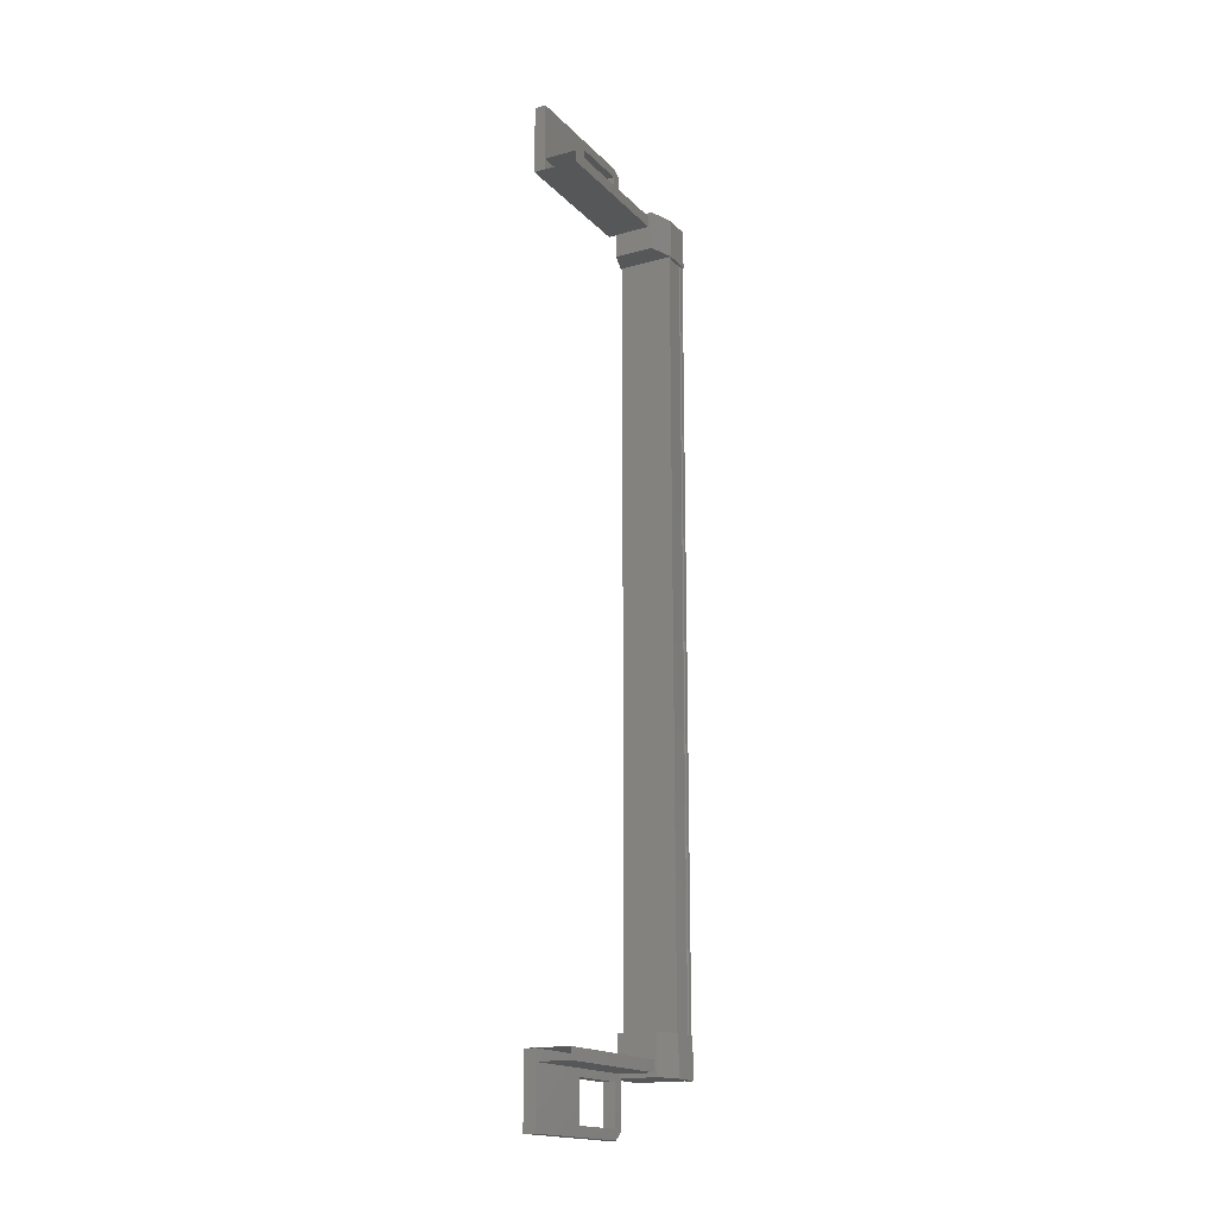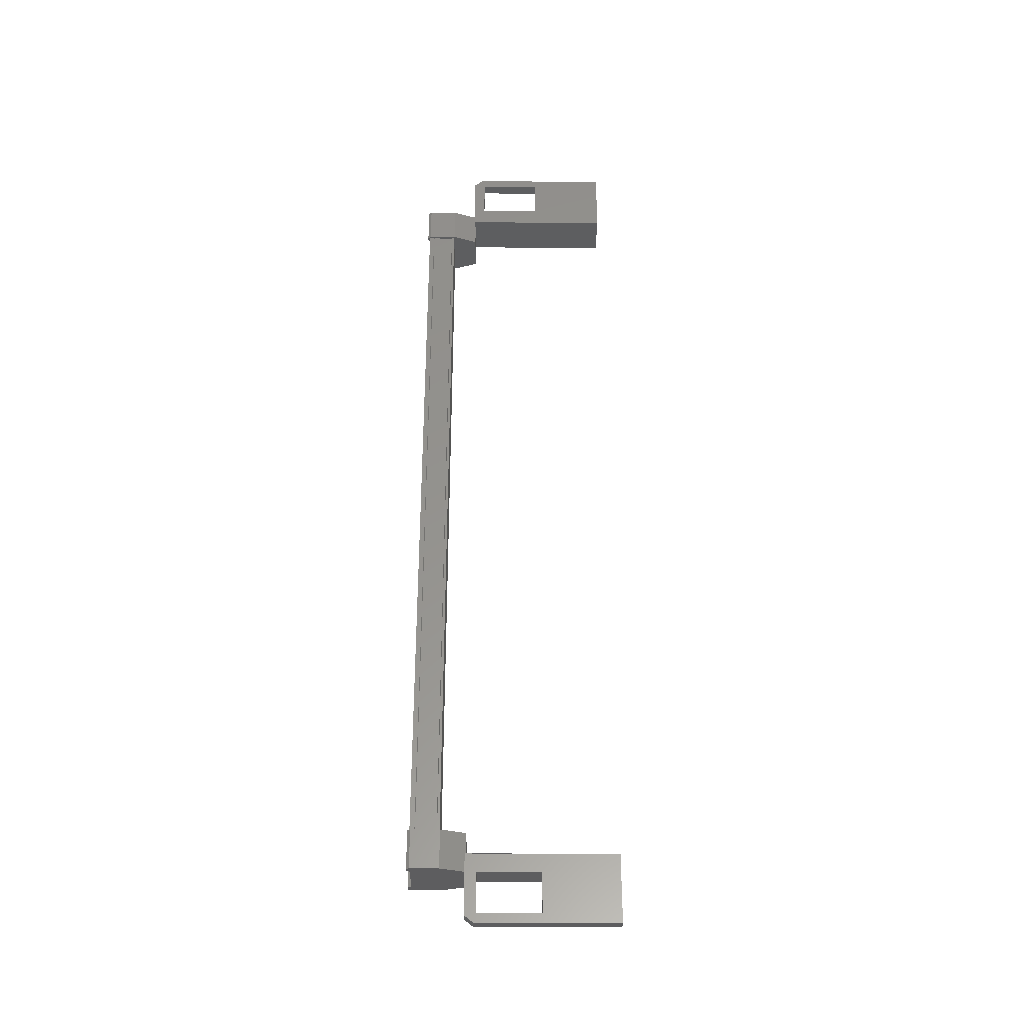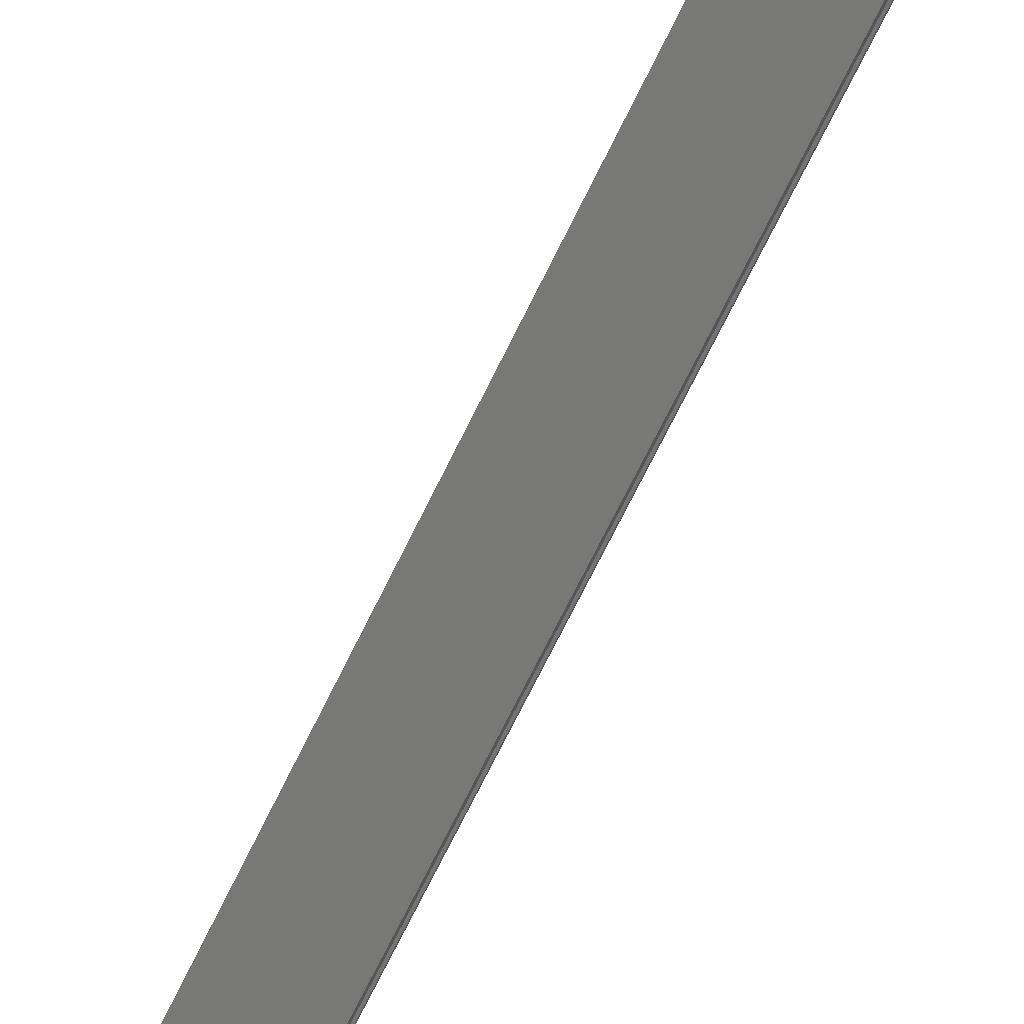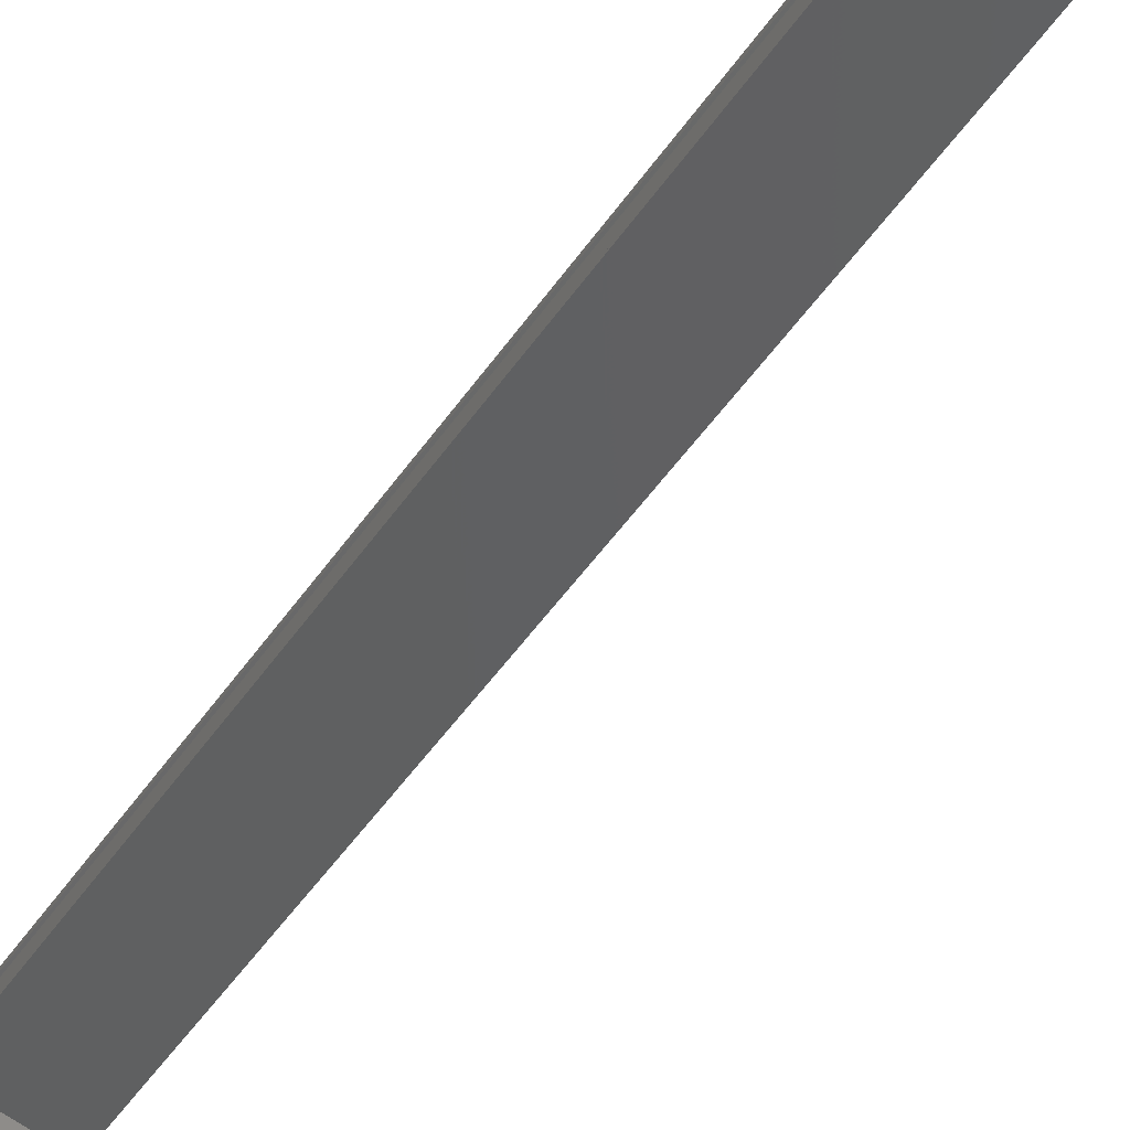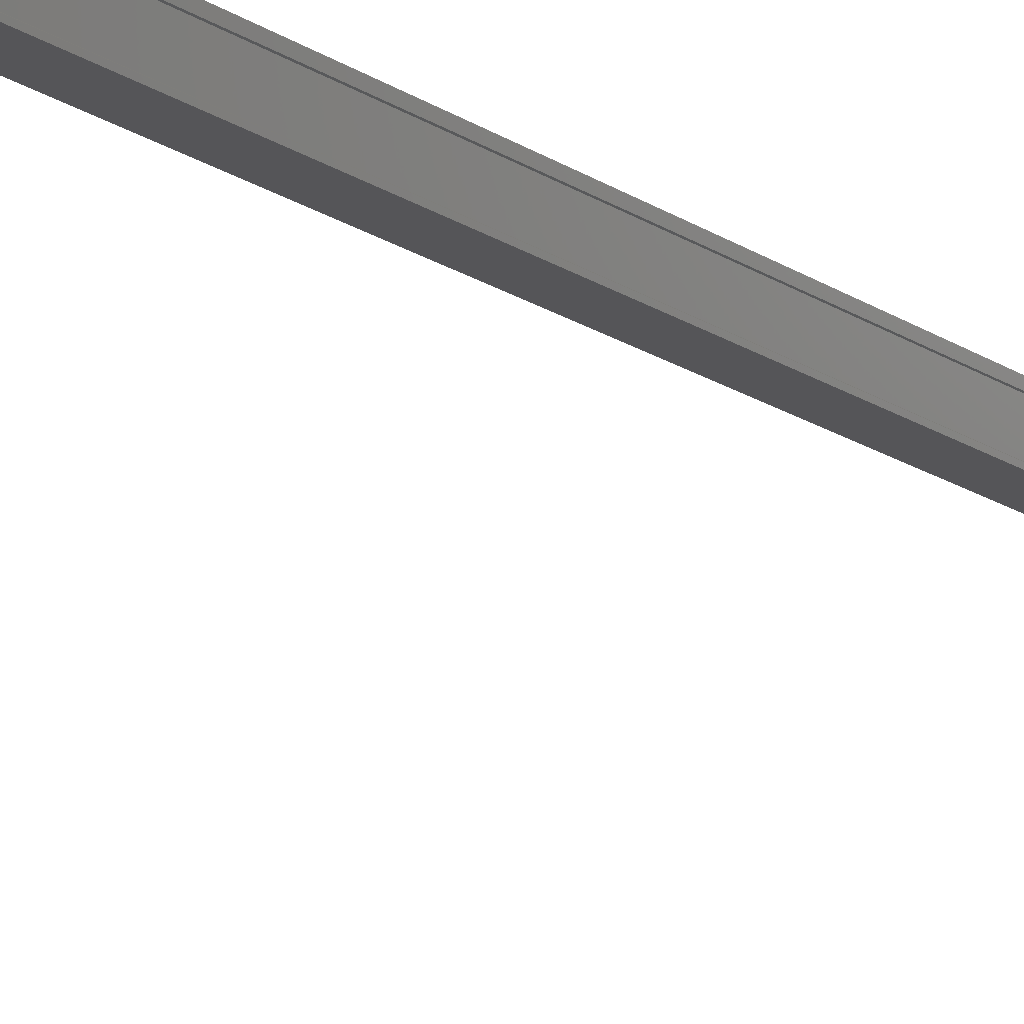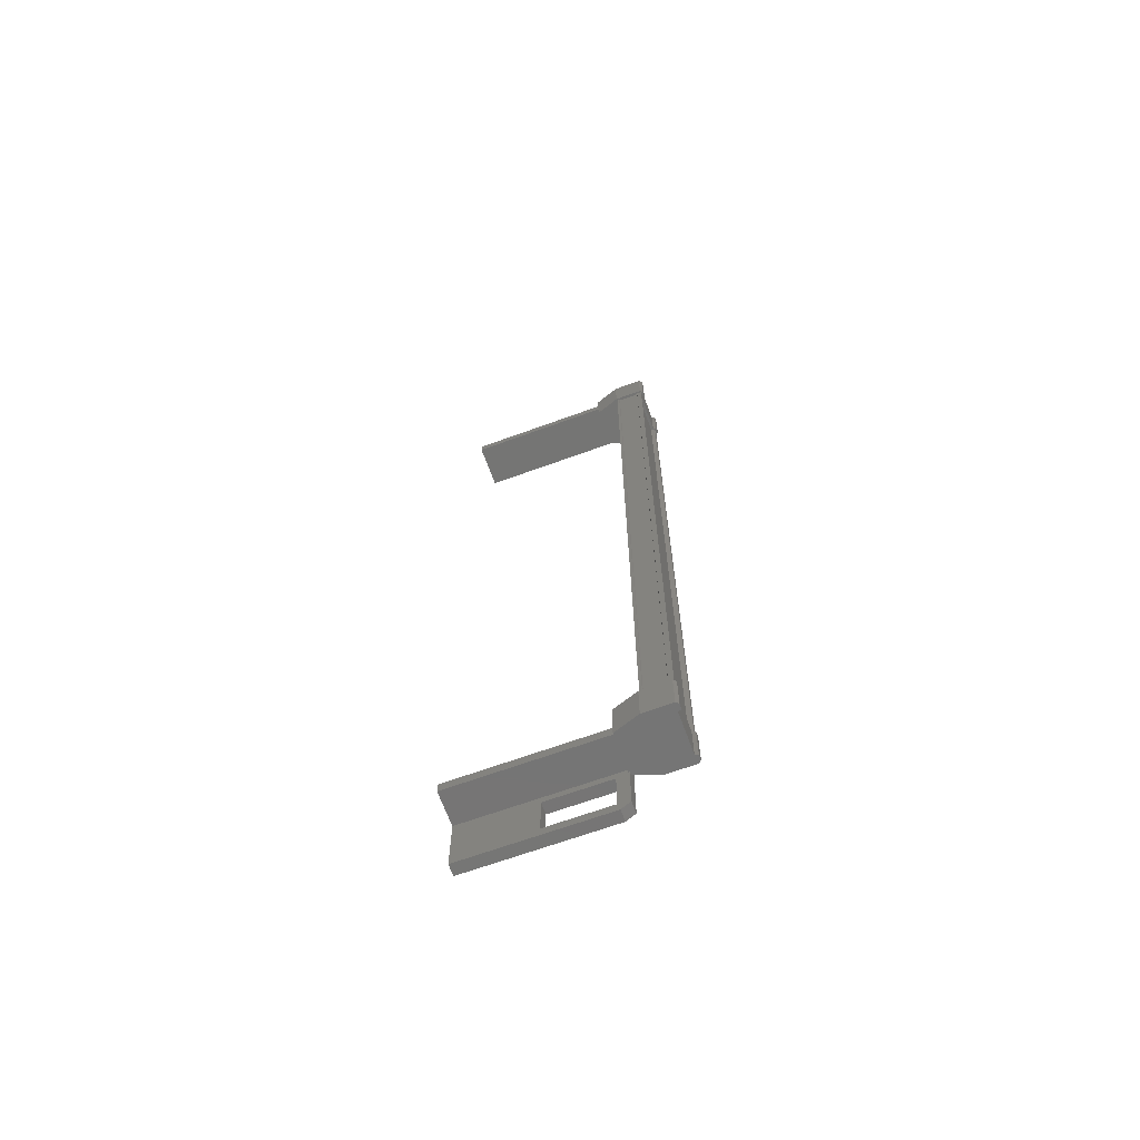
<metadata>
{"format":"stl","ext":"stl","renderer":"f3d","projection":"perspective","resolution":1024,"background":"white","views":[{"elev":-17.2,"azim":-135.6,"up":"+Y"},{"elev":-33.4,"azim":105.5,"up":"+Y"},{"elev":-67.6,"azim":-25.6,"up":"+Z"},{"elev":-41.6,"azim":-29.5,"up":"+Z"},{"elev":-18.0,"azim":38.6,"up":"+Z"},{"elev":-67.4,"azim":-54.0,"up":"+Y"}]}
</metadata>
<code>
# stl→obj: 132 verts, 210 faces
v 15.51 -527.9 85.03
v 15.43 -526.7 84.96
v 15.43 -527.9 84.96
v 15.2 -526.7 84.15
v 16.51 -552.7 82.7
v 15.68 -552.7 81.03
v 16.19 -552.7 82.79
v 16.21 -553 82.86
v 16.21 -525.2 82.86
v 15.68 -525.4 81.03
v 16.19 -525.4 82.79
v 16.51 -525.4 82.7
v 16.99 -527.3 84.54
v 16.89 -527.3 84.57
v 16.89 -550.8 84.57
v 16.77 -550.8 84.48
v 15.2 -551.4 84.15
v 15.43 -550.2 84.96
v 15.2 -550.2 84.15
v 15.65 -550.2 84.88
v 15.27 -527.3 84.22
v 15.27 -550.8 84.22
v 15.3 -527.3 84.23
v 15.3 -550.8 84.23
v 15.47 -550.8 84.82
v 15.38 -525.9 79.97
v 15.08 -525.2 78.92
v 15.08 -527.2 78.92
v 15.4 -527.2 78.83
v 16.6 -527.2 83.02
v 16.84 -526.7 84.65
v 16.99 -527.9 84.6
v 16.99 -526.7 84.6
v 17.03 -527.9 84.51
v 17.03 -526.7 84.51
v 15.08 -550.9 78.92
v 15.4 -550.9 78.83
v 15.08 -553 78.92
v 15.4 -553 78.83
v 16.53 -553 82.76
v 16.6 -525.4 83.02
v 16.28 -525.4 83.11
v 16.28 -527.2 83.11
v 16.19 -526.6 82.79
v 15.68 -526.6 81.03
v 15.64 -527.3 84.81
v 15.59 -527.3 84.94
v 15.59 -550.8 84.94
v 15.48 -527.3 84.97
v 15.48 -550.8 84.97
v 15.68 -551.5 81.03
v 16.19 -551.5 82.79
v 16.28 -550.9 83.11
v 16.28 -552.7 83.11
v 16.6 -552.7 83.02
v 17.03 -551.4 84.51
v 17.03 -550.2 84.51
v 16.99 -551.4 84.6
v 16.99 -550.2 84.6
v 16.84 -551.4 84.65
v 15.67 -550.2 84.98
v 15.51 -550.2 85.03
v 15.43 -551.4 84.96
v 15.2 -527.9 84.15
v 15.65 -527.9 84.88
v 15.67 -527.9 84.98
v 15.64 -550.8 84.81
v 16.77 -527.3 84.48
v 16.51 -526.6 82.7
v 16 -526.6 80.94
v 15.4 -525.2 78.83
v 16.53 -525.2 82.76
v 16.6 -550.9 83.02
v 16 -551.5 80.94
v 16 -552.7 80.94
v 15.33 -527.2 83.36
v 14.14 -527.2 79.19
v 15.33 -526.8 83.36
v 14.14 -526.8 79.19
v 16.59 -526.8 83
v 15.4 -526.8 78.83
v 15.44 -550.8 84.84
v 15.44 -527.3 84.84
v 15.47 -527.3 84.82
v 15.4 -551.3 78.83
v 16.59 -551.3 83
v 14.14 -551.3 79.19
v 15.33 -551.3 83.36
v 14.14 -550.9 79.19
v 15.33 -550.9 83.36
v 16.59 -550.9 83
v 15.25 -527.3 84.15
v 15.25 -550.8 84.15
v 16.76 -527.3 83.72
v 16.76 -550.8 83.72
v 16.78 -527.3 83.79
v 16.78 -550.8 83.79
v 16.75 -527.3 83.81
v 16.75 -550.8 83.81
v 16.92 -527.3 84.4
v 16.92 -550.8 84.4
v 16.95 -527.3 84.4
v 16.95 -550.8 84.4
v 16.99 -550.8 84.54
v 15.38 -552.2 79.97
v 16.51 -551.5 82.7
v 16 -525.4 80.94
v 16.8 -526.7 84.56
v 16.8 -527.9 84.56
v 16.84 -527.9 84.65
v 16.8 -527.9 83.7
v 16.8 -526.7 83.7
v 15.65 -526.7 84.88
v 15.51 -526.7 85.03
v 15.67 -526.7 84.98
v 16.35 -527.9 83.06
v 16.35 -526.7 83.06
v 15.24 -526.7 83.38
v 15.24 -527.9 83.38
v 16.8 -551.4 83.7
v 15.24 -551.4 83.38
v 15.24 -550.2 83.38
v 16.35 -550.2 83.06
v 16.35 -551.4 83.06
v 16.8 -550.2 83.7
v 16.8 -550.2 84.56
v 15.65 -551.4 84.88
v 15.67 -551.4 84.98
v 15.51 -551.4 85.03
v 16.8 -551.4 84.56
v 16.84 -550.2 84.65
v 16.59 -527.2 83
f 1 2 3
f 3 2 4
f 5 6 7
f 7 6 8
f 9 10 11
f 11 10 12
f 13 14 15
f 15 14 16
f 17 18 19
f 19 18 20
f 21 22 23
f 23 22 24
f 24 25 23
f 26 27 28
f 28 27 29
f 29 30 28
f 31 32 33
f 33 32 34
f 34 35 33
f 36 37 38
f 38 37 39
f 39 40 38
f 41 42 43
f 43 42 44
f 44 45 43
f 46 47 48
f 48 47 49
f 49 50 48
f 51 52 53
f 53 52 54
f 54 55 53
f 56 57 58
f 58 57 59
f 59 60 58
f 61 20 62
f 62 20 18
f 18 63 62
f 17 63 18
f 4 64 3
f 3 64 65
f 65 1 3
f 66 1 65
f 48 67 46
f 46 67 16
f 16 68 46
f 14 68 16
f 69 30 70
f 70 30 29
f 29 71 70
f 27 71 29
f 72 71 27
f 36 73 37
f 37 73 74
f 74 39 37
f 75 39 74
f 40 39 75
f 29 76 77
f 77 76 78
f 78 79 77
f 80 79 78
f 81 79 80
f 50 49 82
f 82 49 83
f 83 25 82
f 84 25 83
f 23 25 84
f 85 86 87
f 87 86 88
f 88 89 87
f 90 89 88
f 37 89 90
f 90 91 37
f 21 92 93
f 93 92 94
f 94 95 93
f 96 95 94
f 97 95 96
f 96 98 97
f 97 98 99
f 99 98 100
f 100 101 99
f 102 101 100
f 103 101 102
f 102 13 103
f 103 13 104
f 104 13 15
f 40 8 38
f 38 8 6
f 6 105 38
f 51 105 6
f 36 105 51
f 51 53 36
f 36 53 73
f 73 53 55
f 55 106 73
f 5 106 55
f 52 106 5
f 5 7 52
f 52 7 54
f 54 7 8
f 8 55 54
f 40 55 8
f 5 55 40
f 40 75 5
f 5 75 6
f 6 75 74
f 74 51 6
f 106 51 74
f 52 51 106
f 44 69 45
f 45 69 70
f 70 10 45
f 107 10 70
f 12 10 107
f 107 72 12
f 12 72 41
f 41 72 9
f 9 42 41
f 11 42 9
f 44 42 11
f 11 12 44
f 44 12 69
f 69 12 41
f 41 30 69
f 43 30 41
f 28 30 43
f 43 45 28
f 28 45 26
f 26 45 10
f 10 27 26
f 9 27 10
f 72 27 9
f 108 109 31
f 31 109 110
f 110 32 31
f 109 32 110
f 34 32 109
f 109 111 34
f 34 111 35
f 35 111 112
f 112 108 35
f 4 108 112
f 113 108 4
f 4 2 113
f 113 2 114
f 114 2 1
f 1 115 114
f 66 115 1
f 113 115 66
f 66 65 113
f 113 65 109
f 109 65 64
f 64 111 109
f 116 111 64
f 112 111 116
f 116 117 112
f 112 117 118
f 118 117 116
f 116 119 118
f 64 119 116
f 118 119 64
f 64 4 118
f 118 4 112
f 120 17 121
f 121 17 19
f 19 122 121
f 123 122 19
f 121 122 123
f 123 124 121
f 121 124 120
f 120 124 123
f 123 125 120
f 19 125 123
f 126 125 19
f 19 20 126
f 126 20 127
f 127 20 61
f 61 128 127
f 62 128 61
f 129 128 62
f 62 63 129
f 129 63 127
f 127 63 17
f 17 130 127
f 120 130 17
f 56 130 120
f 120 125 56
f 56 125 57
f 57 125 126
f 126 59 57
f 131 59 126
f 60 59 131
f 131 126 60
f 60 126 130
f 130 126 127
f 70 71 107
f 107 71 72
f 56 58 130
f 130 58 60
f 35 108 33
f 33 108 31
f 129 127 128
f 114 115 113
f 38 105 36
f 113 109 108
f 78 76 80
f 88 86 90
f 93 22 21
f 76 29 132
f 73 106 74

</code>
